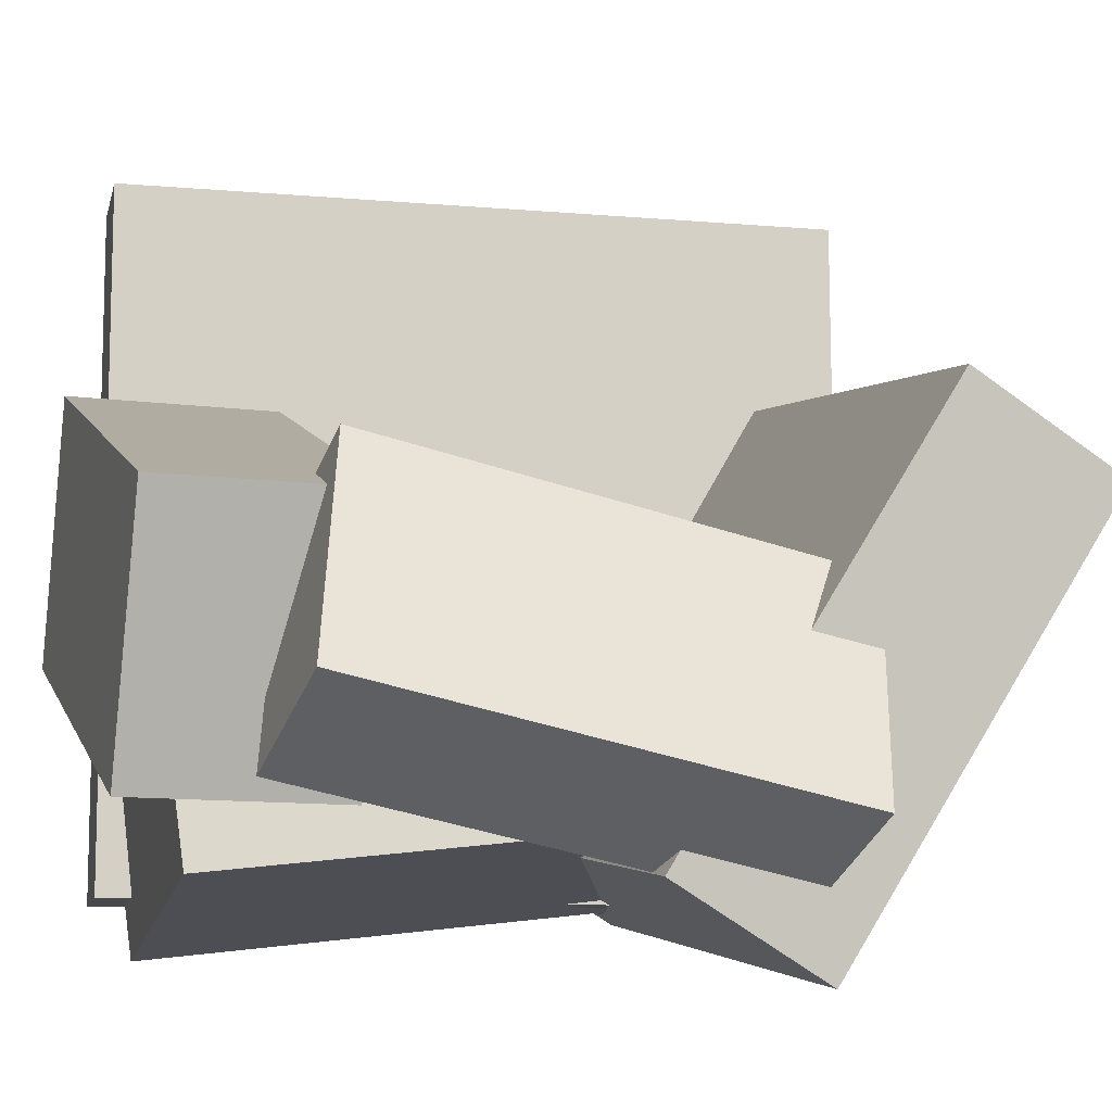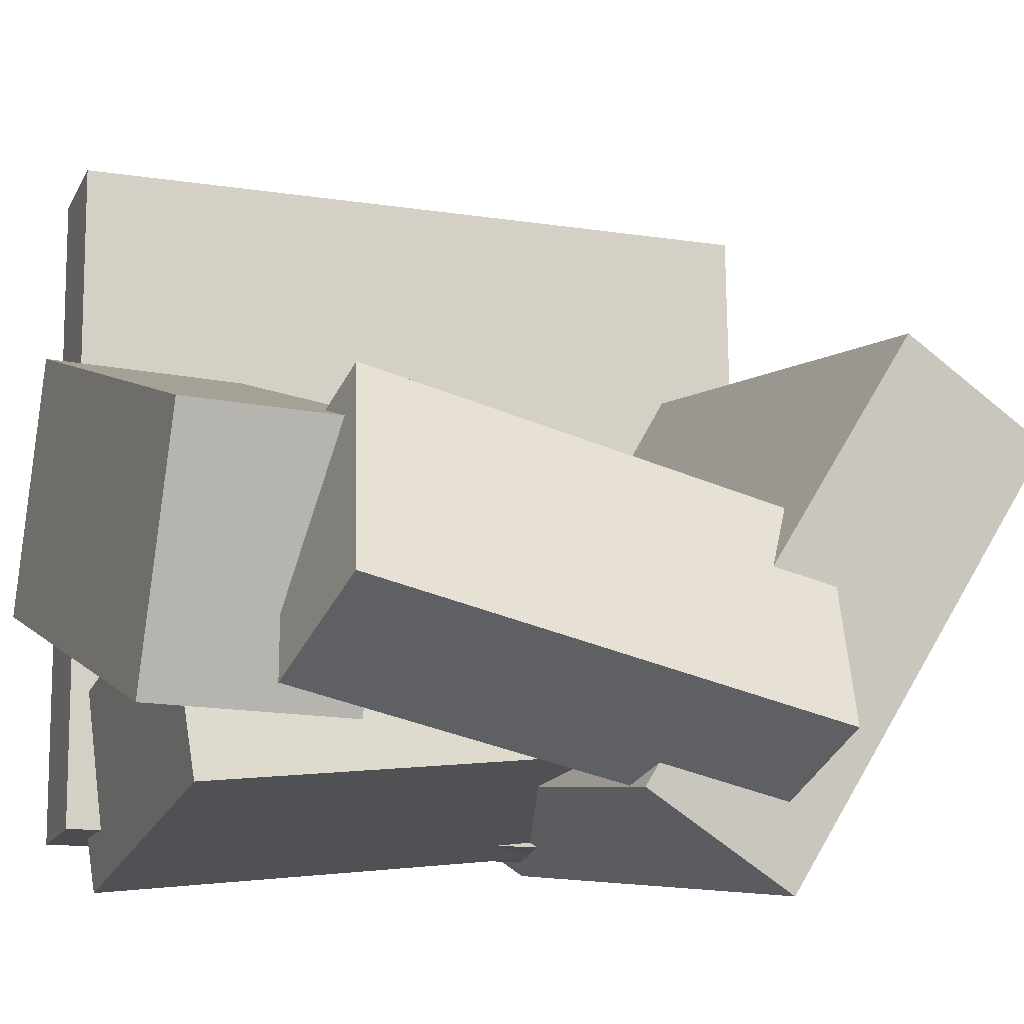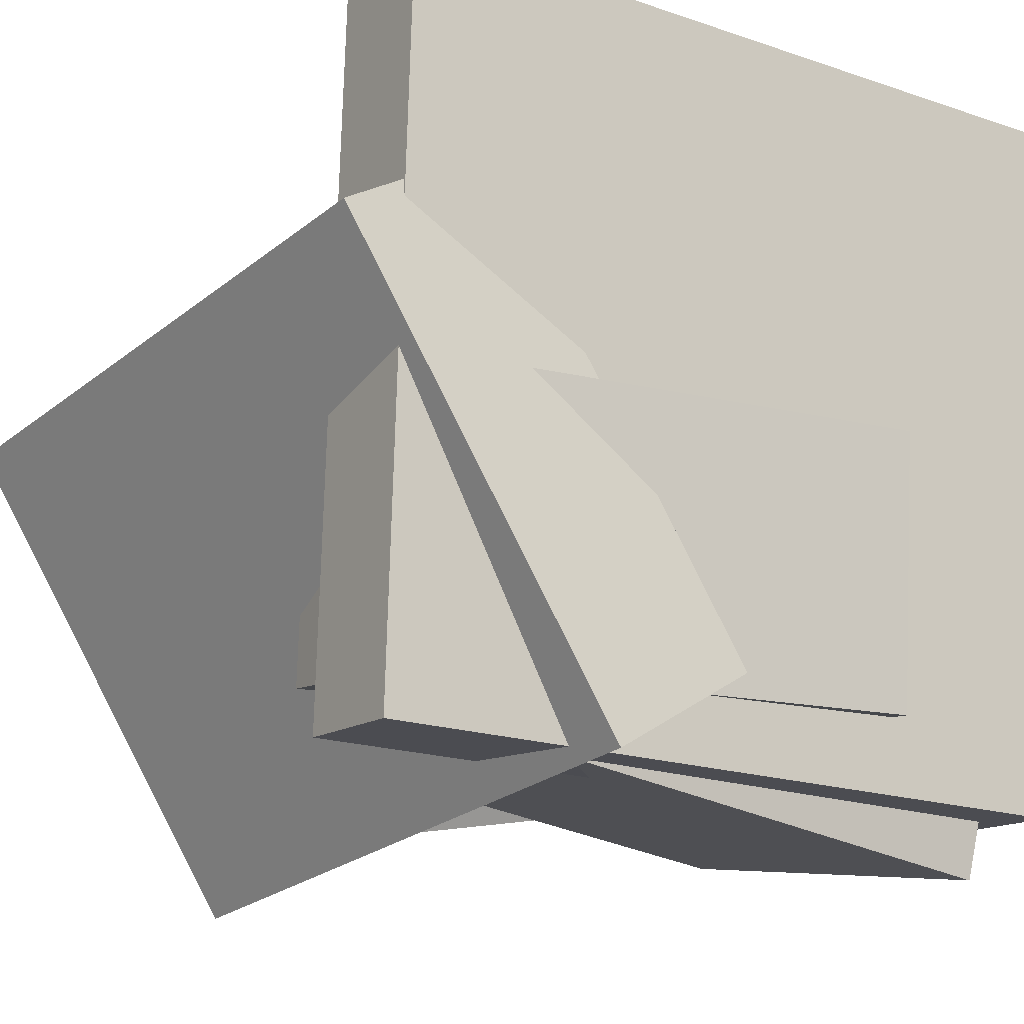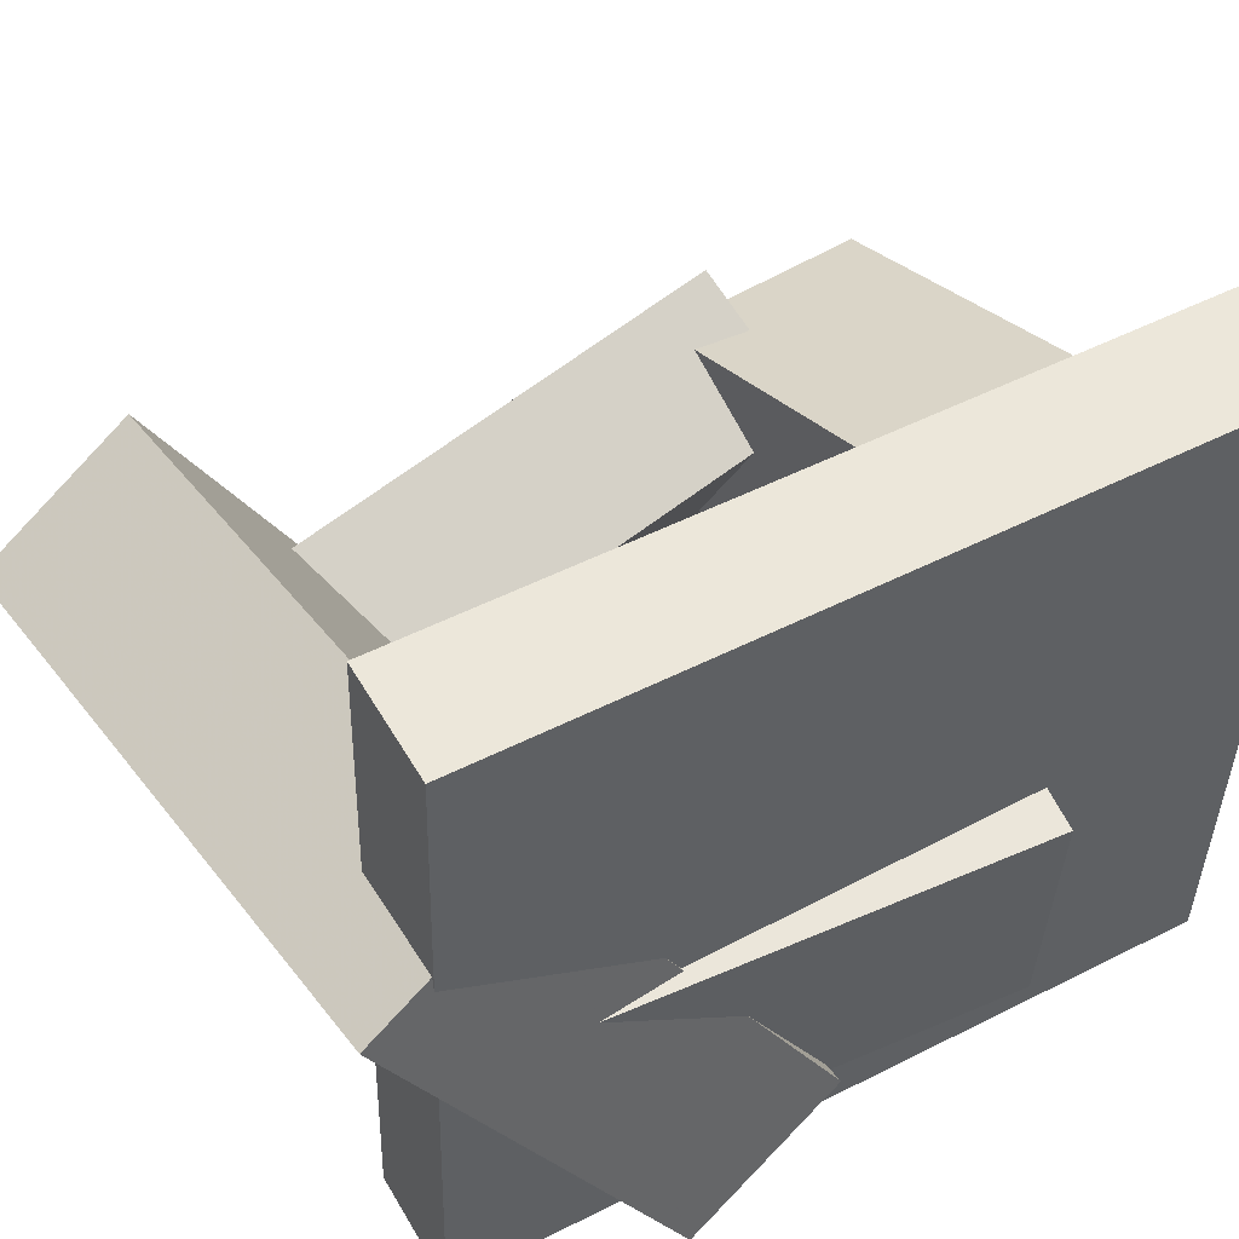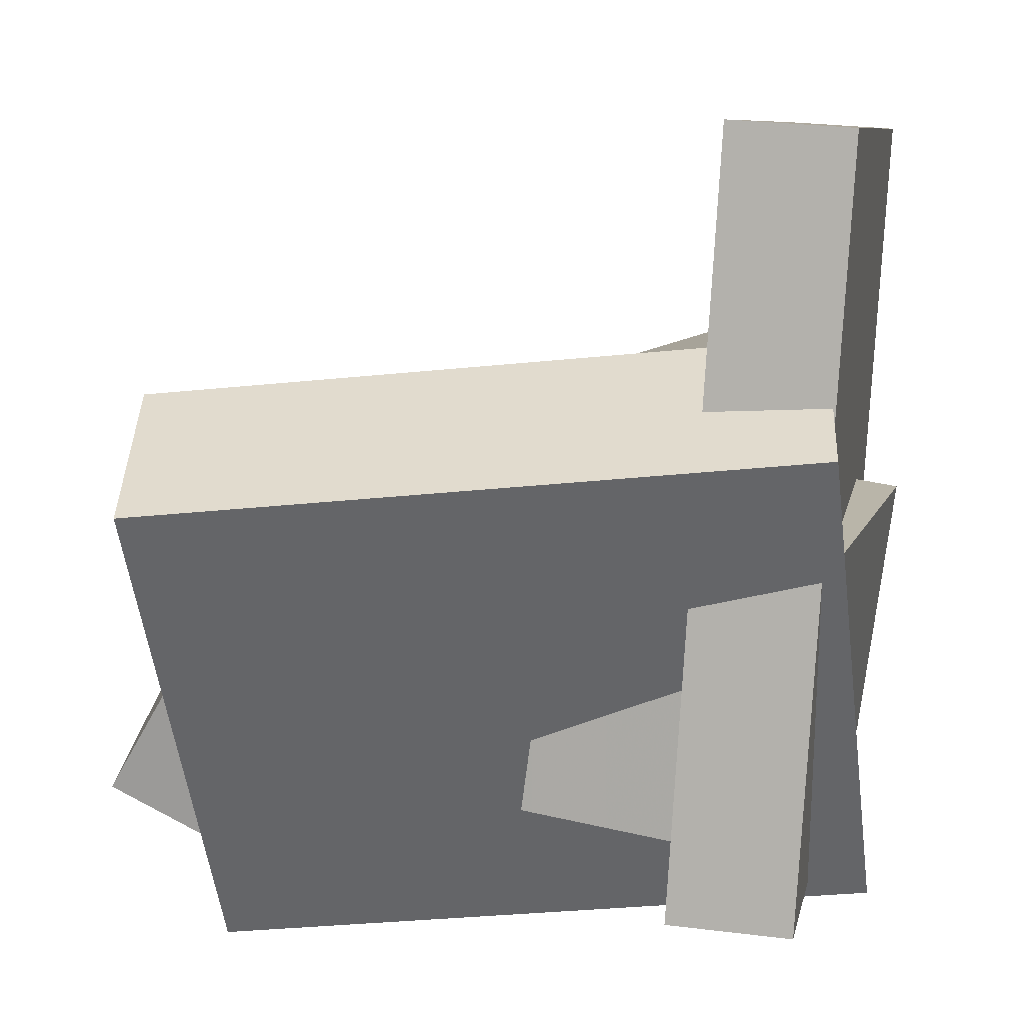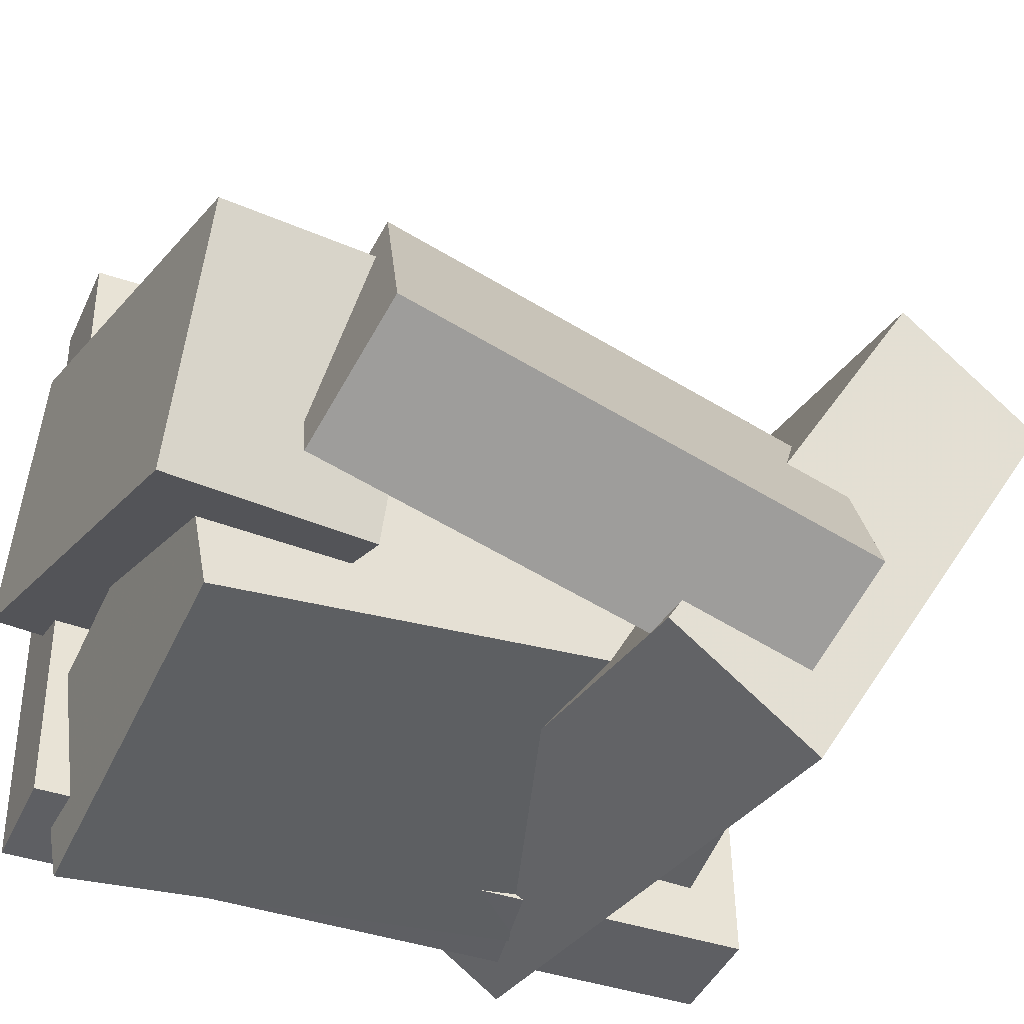
<metadata>
{"format":"obj","ext":"obj","renderer":"f3d","projection":"perspective","resolution":1024,"background":"white","views":[{"elev":-7.3,"azim":74.5,"up":"+Y"},{"elev":-11.4,"azim":67.7,"up":"+Y"},{"elev":-18.9,"azim":-127.3,"up":"+Y"},{"elev":48.1,"azim":-122.5,"up":"+Y"},{"elev":7.3,"azim":-173.0,"up":"+Y"},{"elev":-38.2,"azim":63.7,"up":"+Y"}]}
</metadata>
<code>
v -0.2072 -0.2668 -0.2813
v -0.2364 -0.2603 0.2599
v -0.2408 0.2493 -0.2893
v -0.2701 0.2558 0.2519
v -0.1241 -0.2613 -0.2769
v -0.1534 -0.2548 0.2644
v -0.1578 0.2548 -0.2849
v -0.1871 0.2613 0.2563
f 1.0 7.0 5.0
f 1.0 3.0 7.0
f 1.0 4.0 3.0
f 1.0 2.0 4.0
f 3.0 8.0 7.0
f 3.0 4.0 8.0
f 5.0 7.0 8.0
f 5.0 8.0 6.0
f 1.0 5.0 6.0
f 1.0 6.0 2.0
f 2.0 6.0 8.0
f 2.0 8.0 4.0
v -0.1478 0.09162 0.1398
v -0.2053 -0.0961 0.1455
v -0.1431 0.0948 0.2933
v -0.2006 -0.09292 0.299
v 0.1959 -0.01386 0.1315
v 0.1385 -0.2016 0.1372
v 0.2006 -0.01067 0.285
v 0.1432 -0.1984 0.2907
f 9.0 15.0 13.0
f 9.0 11.0 15.0
f 9.0 12.0 11.0
f 9.0 10.0 12.0
f 11.0 16.0 15.0
f 11.0 12.0 16.0
f 13.0 15.0 16.0
f 13.0 16.0 14.0
f 9.0 13.0 14.0
f 9.0 14.0 10.0
f 10.0 14.0 16.0
f 10.0 16.0 12.0
v -0.198 -0.2261 -0.2492
v -0.2483 -0.2109 0.1162
v -0.2251 -0.03318 -0.261
v -0.2754 -0.01794 0.1044
v -0.02456 -0.2004 -0.2264
v -0.07492 -0.1851 0.139
v -0.05167 -0.00742 -0.2381
v -0.102 0.007816 0.1273
f 17.0 23.0 21.0
f 17.0 19.0 23.0
f 17.0 20.0 19.0
f 17.0 18.0 20.0
f 19.0 24.0 23.0
f 19.0 20.0 24.0
f 21.0 23.0 24.0
f 21.0 24.0 22.0
f 17.0 21.0 22.0
f 17.0 22.0 18.0
f 18.0 22.0 24.0
f 18.0 24.0 20.0
v 0.08176 -0.1102 -0.1714
v 0.09555 -0.03237 0.1801
v 0.1815 -0.05355 -0.1879
v 0.1953 0.02428 0.1637
v 0.1749 -0.2653 -0.1408
v 0.1887 -0.1875 0.2108
v 0.2746 -0.2086 -0.1572
v 0.2884 -0.1308 0.1943
f 25.0 31.0 29.0
f 25.0 27.0 31.0
f 25.0 28.0 27.0
f 25.0 26.0 28.0
f 27.0 32.0 31.0
f 27.0 28.0 32.0
f 29.0 31.0 32.0
f 29.0 32.0 30.0
f 25.0 29.0 30.0
f 25.0 30.0 26.0
f 26.0 30.0 32.0
f 26.0 32.0 28.0
v 0.1941 -0.3135 -0.1506
v -0.2554 -0.2729 -0.1391
v 0.218 0.00736 -0.3449
v -0.2314 0.04791 -0.3334
v 0.2031 -0.2452 -0.03682
v -0.2463 -0.2047 -0.02531
v 0.2271 0.07561 -0.2312
v -0.2223 0.1162 -0.2196
f 33.0 39.0 37.0
f 33.0 35.0 39.0
f 33.0 36.0 35.0
f 33.0 34.0 36.0
f 35.0 40.0 39.0
f 35.0 36.0 40.0
f 37.0 39.0 40.0
f 37.0 40.0 38.0
f 33.0 37.0 38.0
f 33.0 38.0 34.0
f 34.0 38.0 40.0
f 34.0 40.0 36.0
v -0.1855 -0.2597 -0.1551
v -0.1866 -0.299 0.2341
v -0.212 -0.1232 -0.1413
v -0.213 -0.1625 0.2478
v 0.1058 -0.2039 -0.1486
v 0.1048 -0.2432 0.2405
v 0.07939 -0.06744 -0.1349
v 0.07834 -0.1068 0.2542
f 41.0 47.0 45.0
f 41.0 43.0 47.0
f 41.0 44.0 43.0
f 41.0 42.0 44.0
f 43.0 48.0 47.0
f 43.0 44.0 48.0
f 45.0 47.0 48.0
f 45.0 48.0 46.0
f 41.0 45.0 46.0
f 41.0 46.0 42.0
f 42.0 46.0 48.0
f 42.0 48.0 44.0

</code>
